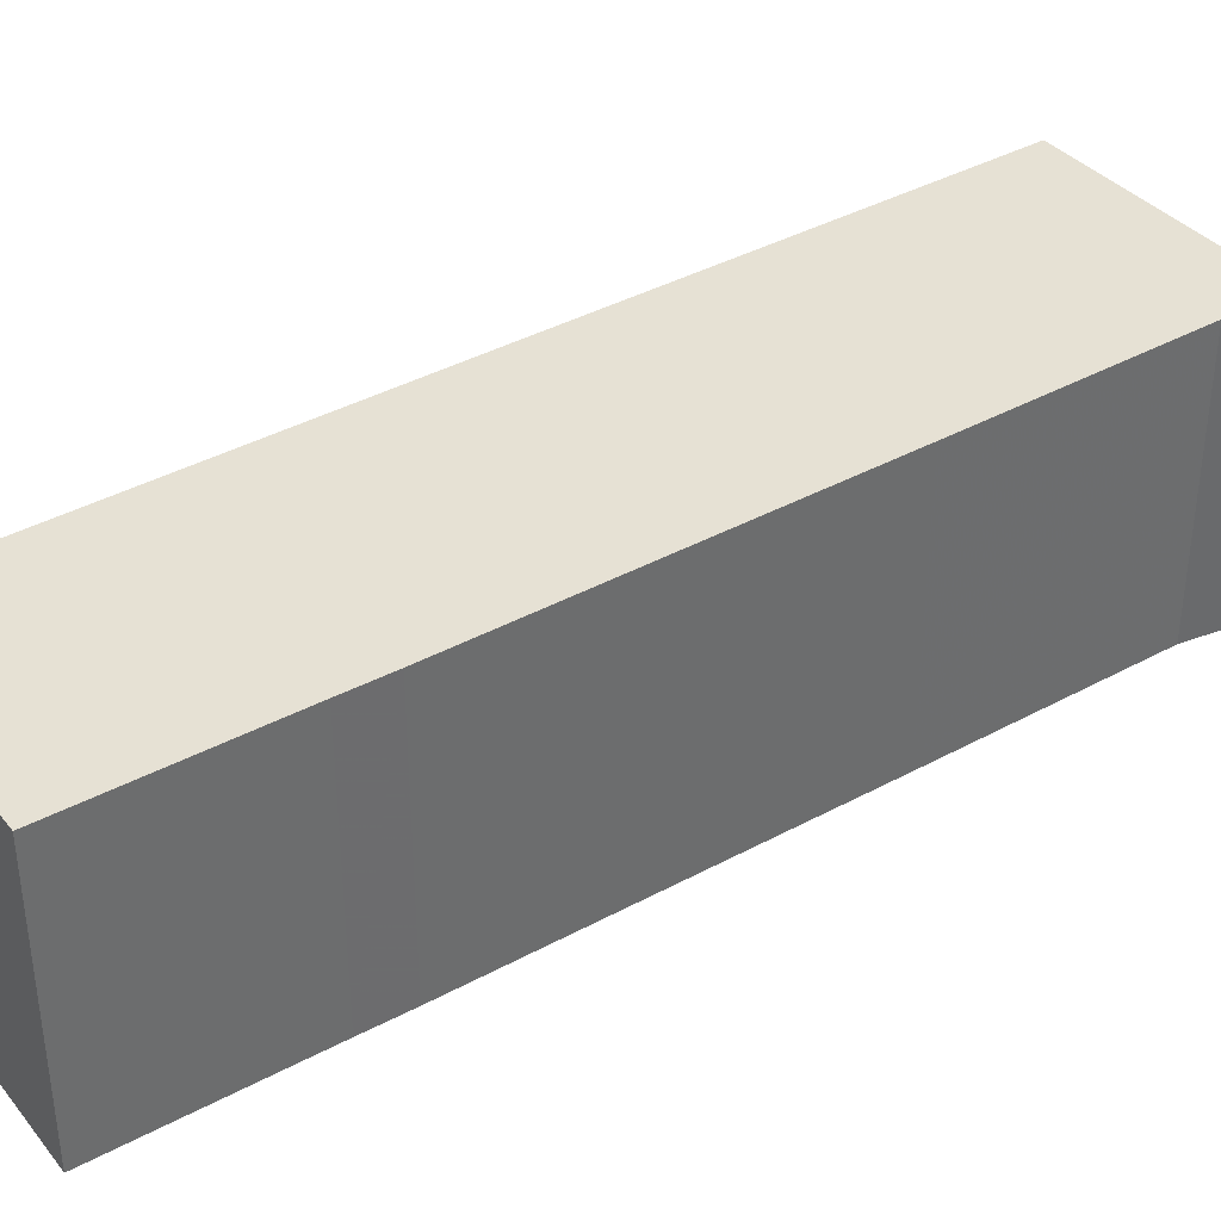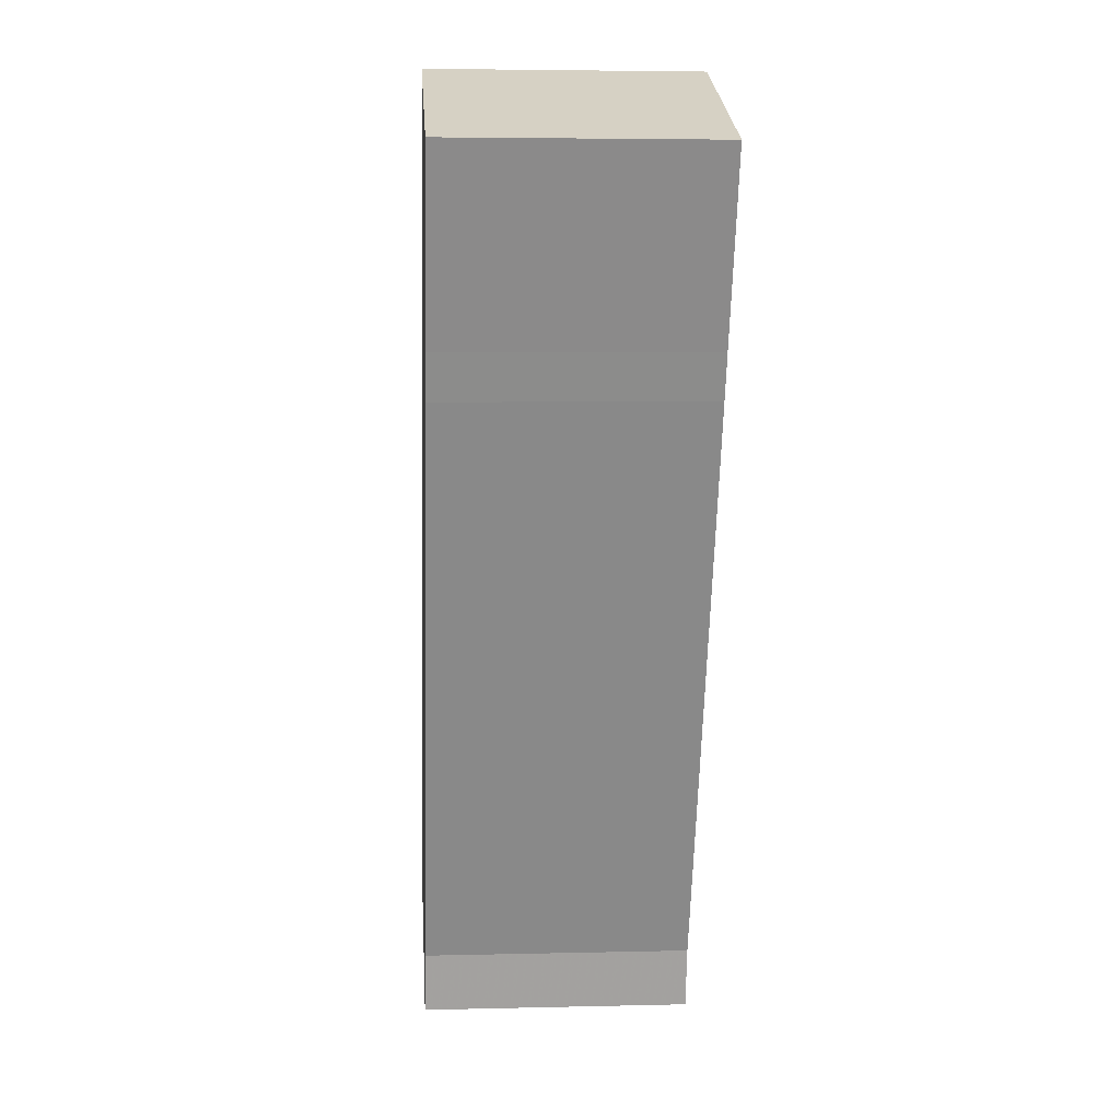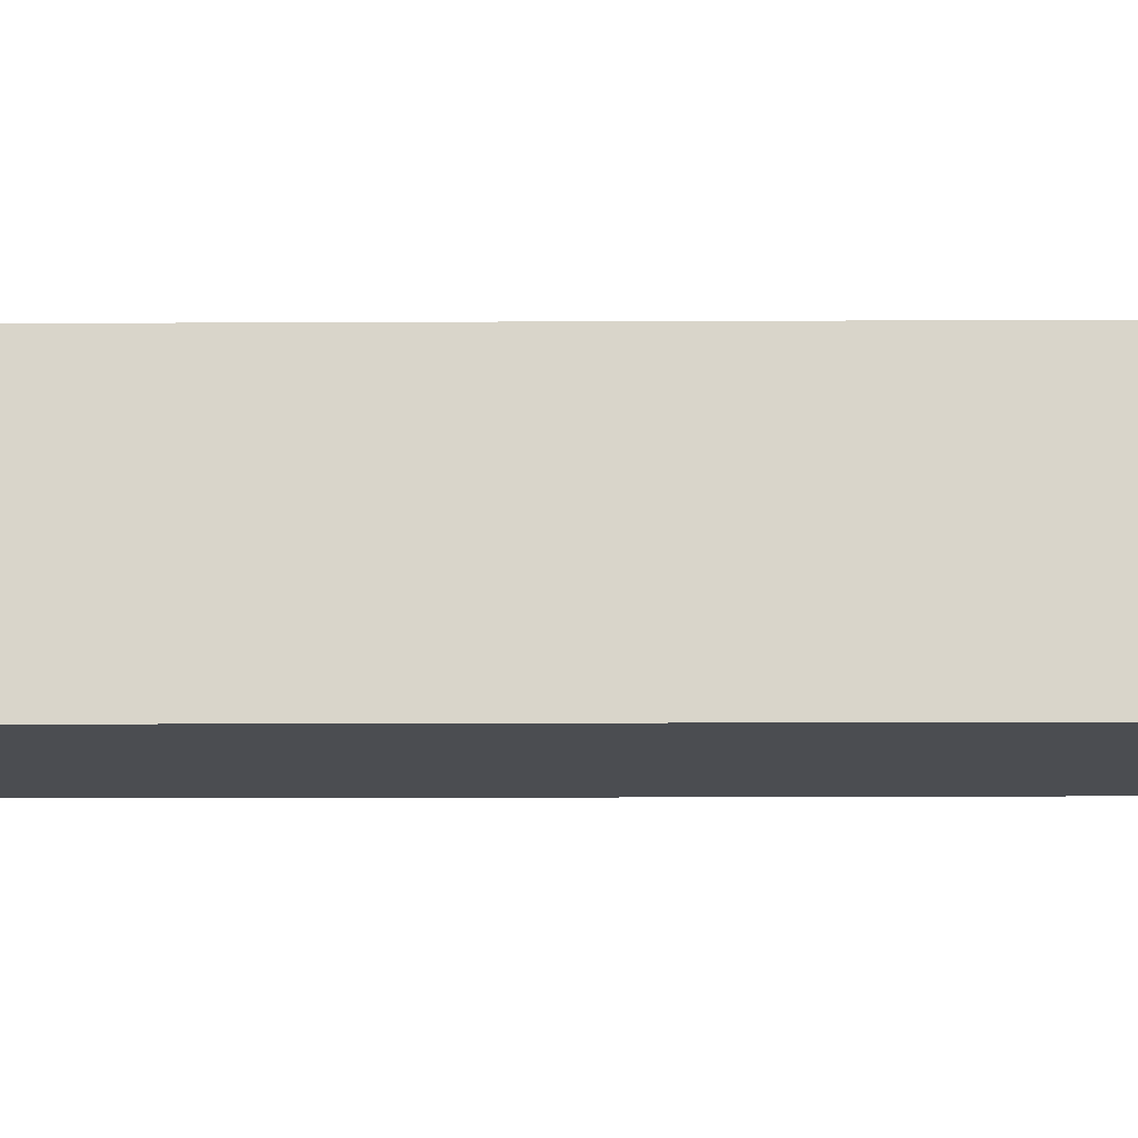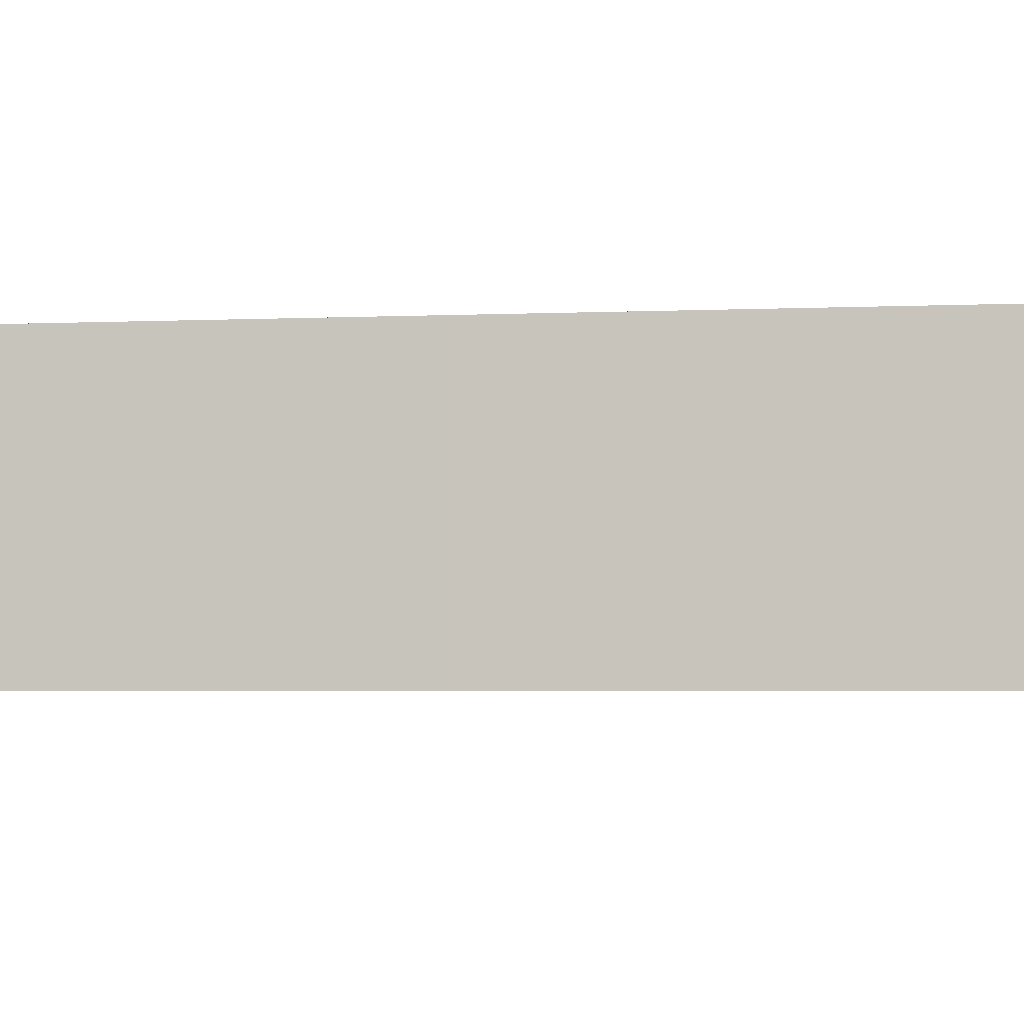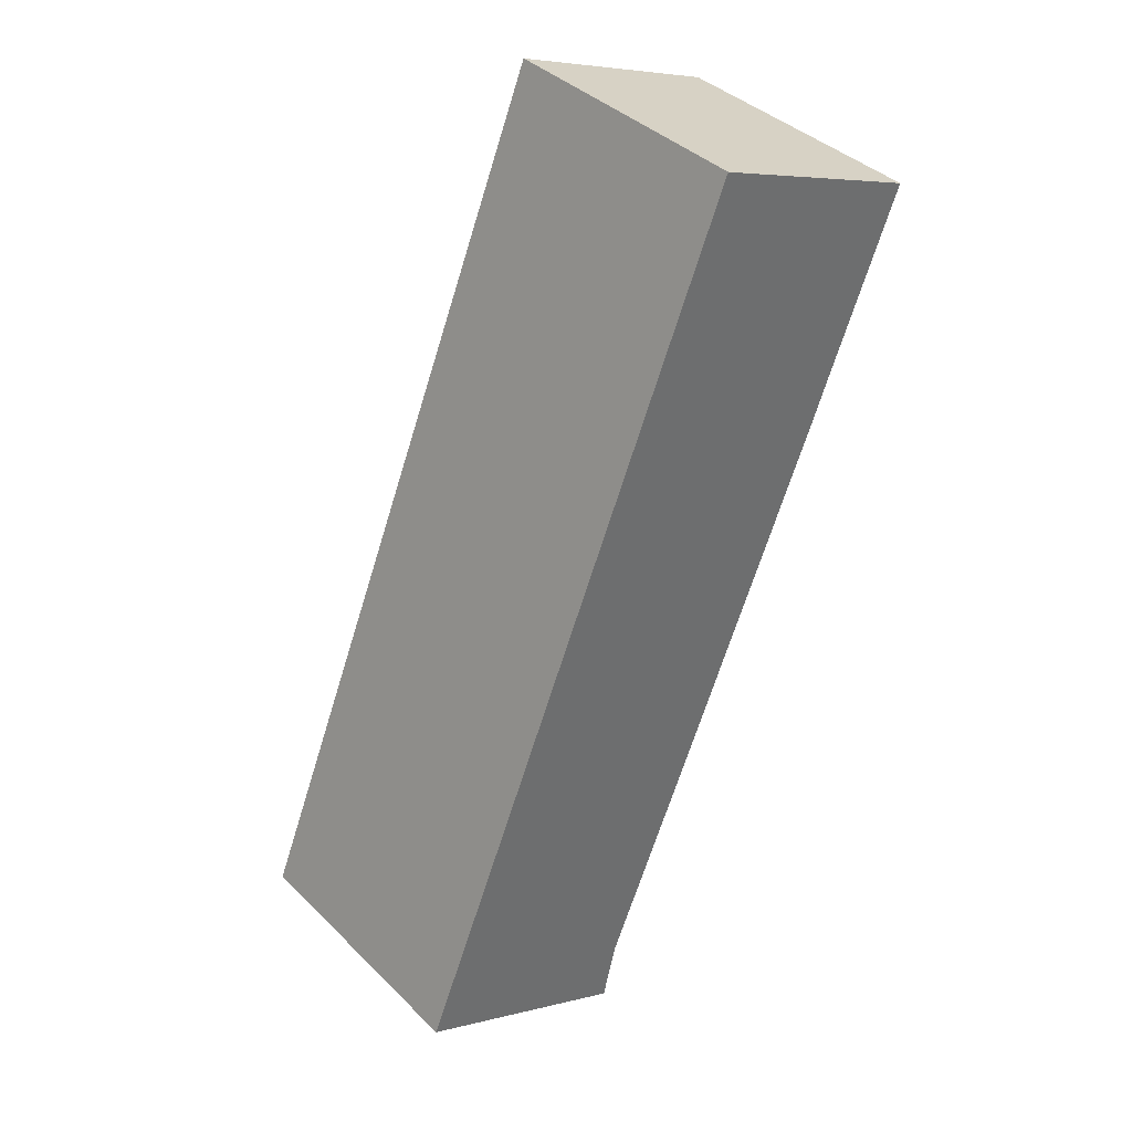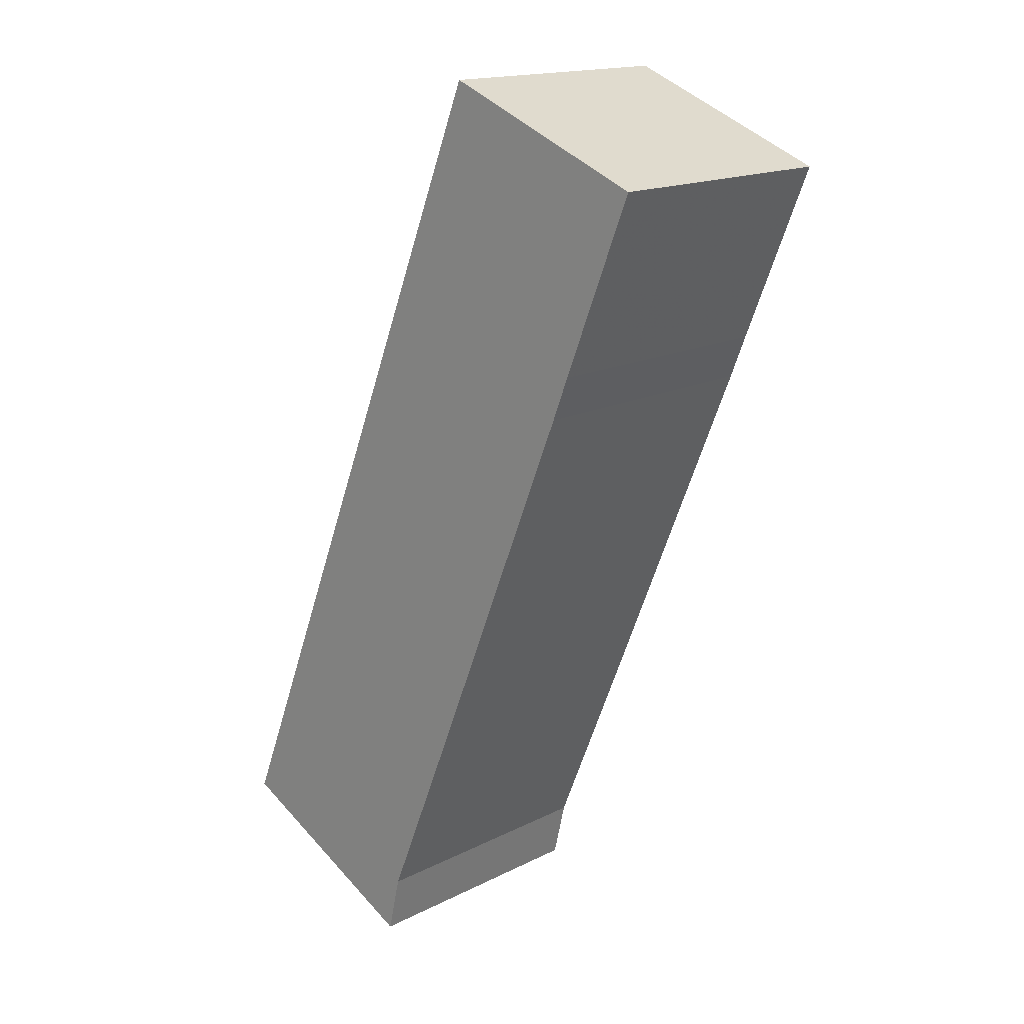
<metadata>
{"format":"obj","ext":"obj","renderer":"f3d","projection":"perspective","resolution":1024,"background":"white","views":[{"elev":39.2,"azim":78.0,"up":"+Y"},{"elev":4.8,"azim":85.7,"up":"+Z"},{"elev":-15.7,"azim":-67.3,"up":"+Y"},{"elev":-3.5,"azim":-59.1,"up":"+Y"},{"elev":38.9,"azim":-39.5,"up":"+Z"},{"elev":16.5,"azim":44.4,"up":"+Z"}]}
</metadata>
<code>
v -1.392 0.02375 4.791
v -1.491 0.02375 4.839
v -1.42 0.02375 5.012
v -1.386 0.02375 4.819
v -1.346 0.02375 4.916
v -1.338 0.02375 5.215
v -1.281 0.02375 5.075
v -1.273 0.02375 5.095
v -1.241 0.02375 5.176
v -1.42 -0.09822 5.012
v -1.491 -0.09822 4.839
v -1.392 -0.09822 4.791
v -1.386 -0.09822 4.819
v -1.346 -0.09822 4.916
v -1.338 -0.09822 5.215
v -1.281 -0.09822 5.075
v -1.273 -0.09822 5.095
v -1.241 -0.09822 5.176
v -1.273 -0.09822 5.095
v -1.281 -0.09822 5.075
v -1.281 0.02375 5.075
v -1.273 0.02375 5.095
v -1.241 -0.09822 5.176
v -1.273 -0.09822 5.095
v -1.273 0.02375 5.095
v -1.241 0.02375 5.176
v -1.338 -0.09822 5.215
v -1.241 -0.09822 5.176
v -1.241 0.02375 5.176
v -1.338 0.02375 5.215
v -1.42 -0.09822 5.012
v -1.338 -0.09822 5.215
v -1.338 0.02375 5.215
v -1.42 0.02375 5.012
v -1.491 -0.09822 4.839
v -1.42 -0.09822 5.012
v -1.42 0.02375 5.012
v -1.491 0.02375 4.839
v -1.392 -0.09822 4.791
v -1.491 -0.09822 4.839
v -1.491 0.02375 4.839
v -1.392 0.02375 4.791
v -1.281 -0.09822 5.075
v -1.346 -0.09822 4.916
v -1.346 0.02375 4.916
v -1.281 0.02375 5.075
f 1 2 3
f 4 1 3
f 5 4 3
f 5 3 6
f 7 5 6
f 8 7 6
f 9 8 6
f 10 11 12
f 10 12 13
f 10 13 14
f 15 10 14
f 15 14 16
f 15 16 17
f 18 15 17
f 19 20 21
f 19 21 22
f 23 24 25
f 23 25 26
f 27 28 29
f 27 29 30
f 31 32 33
f 31 33 34
f 35 36 37
f 35 37 38
f 39 40 41
f 39 41 42
f 1 13 12
f 13 1 4
f 14 13 4
f 14 4 5
f 43 44 45
f 43 45 46

</code>
